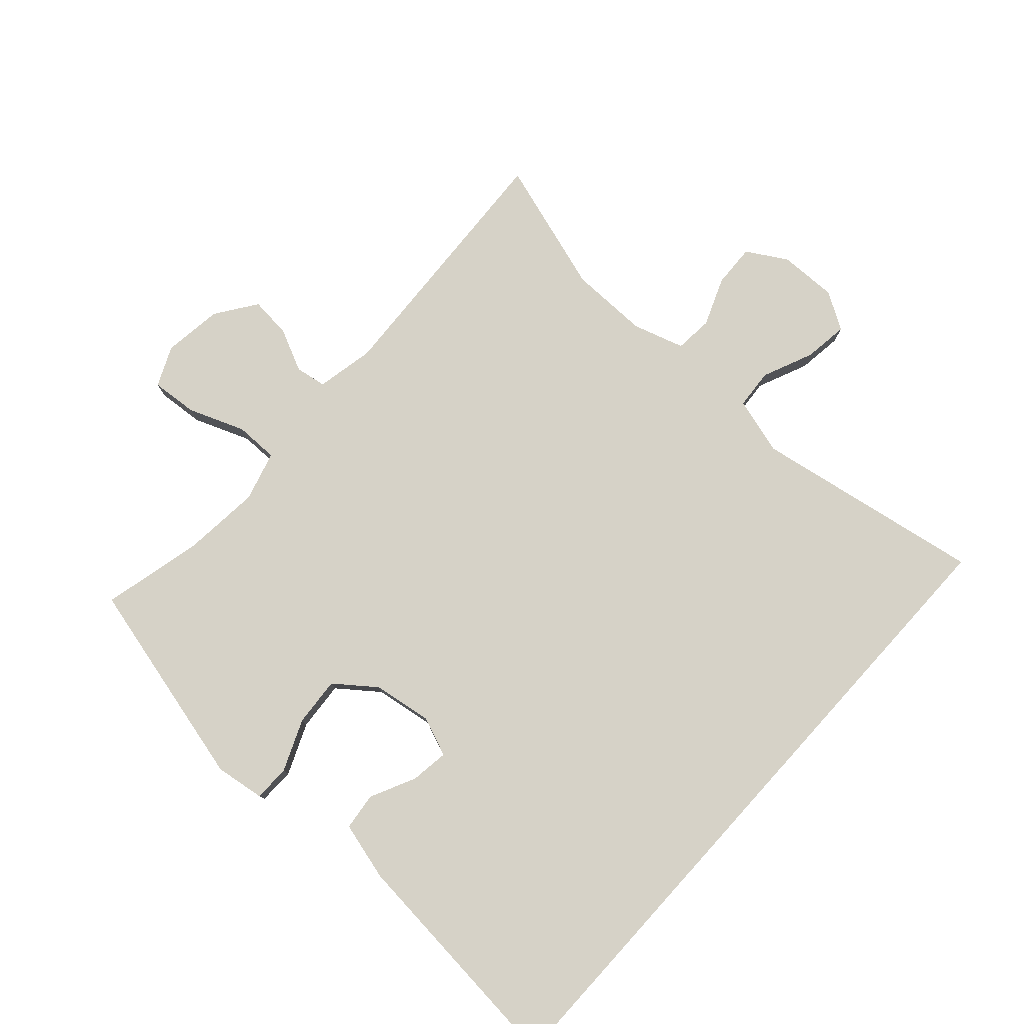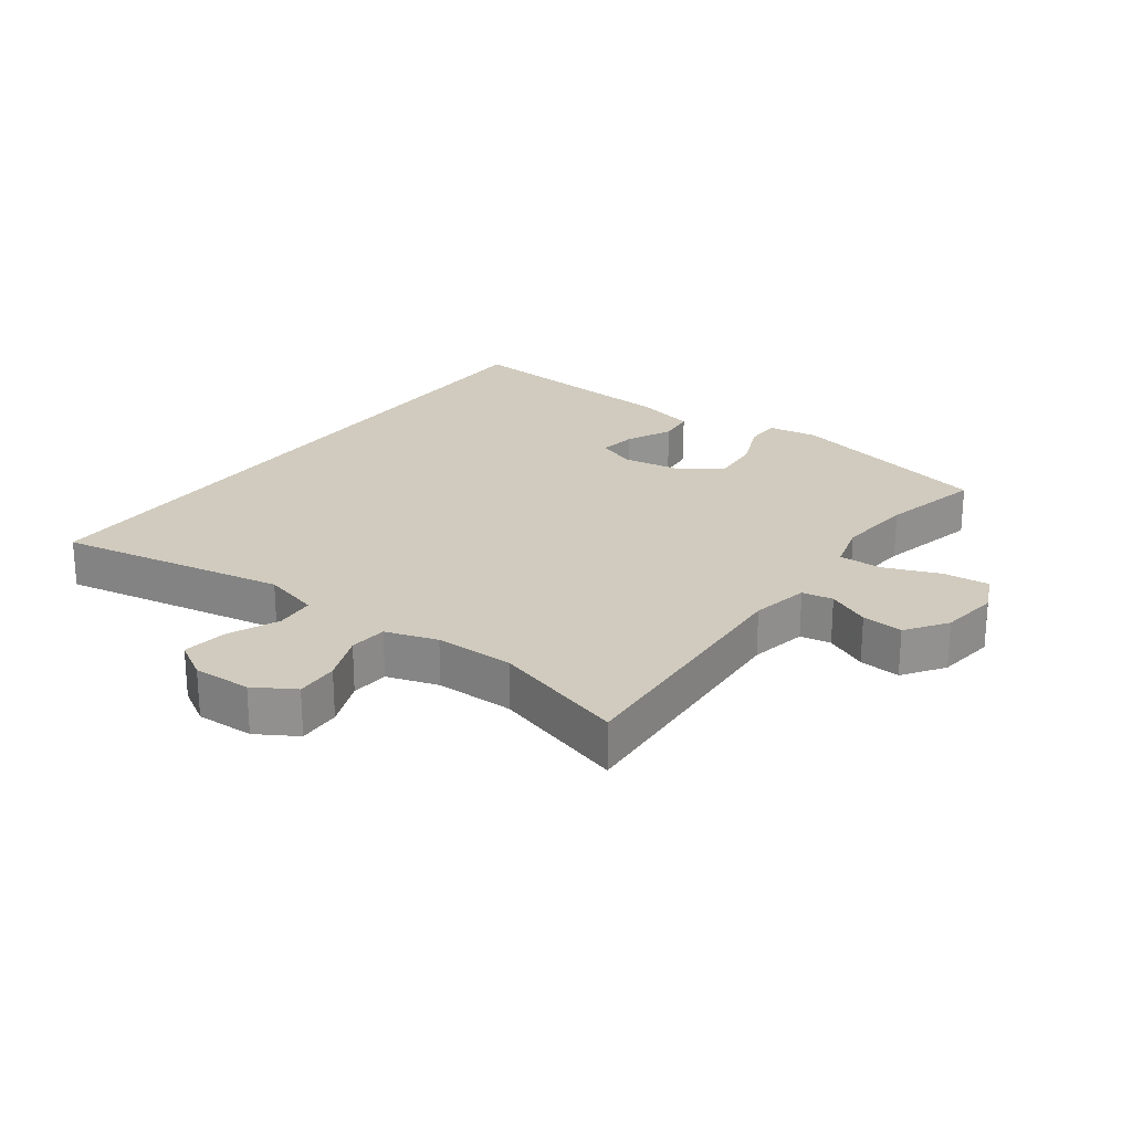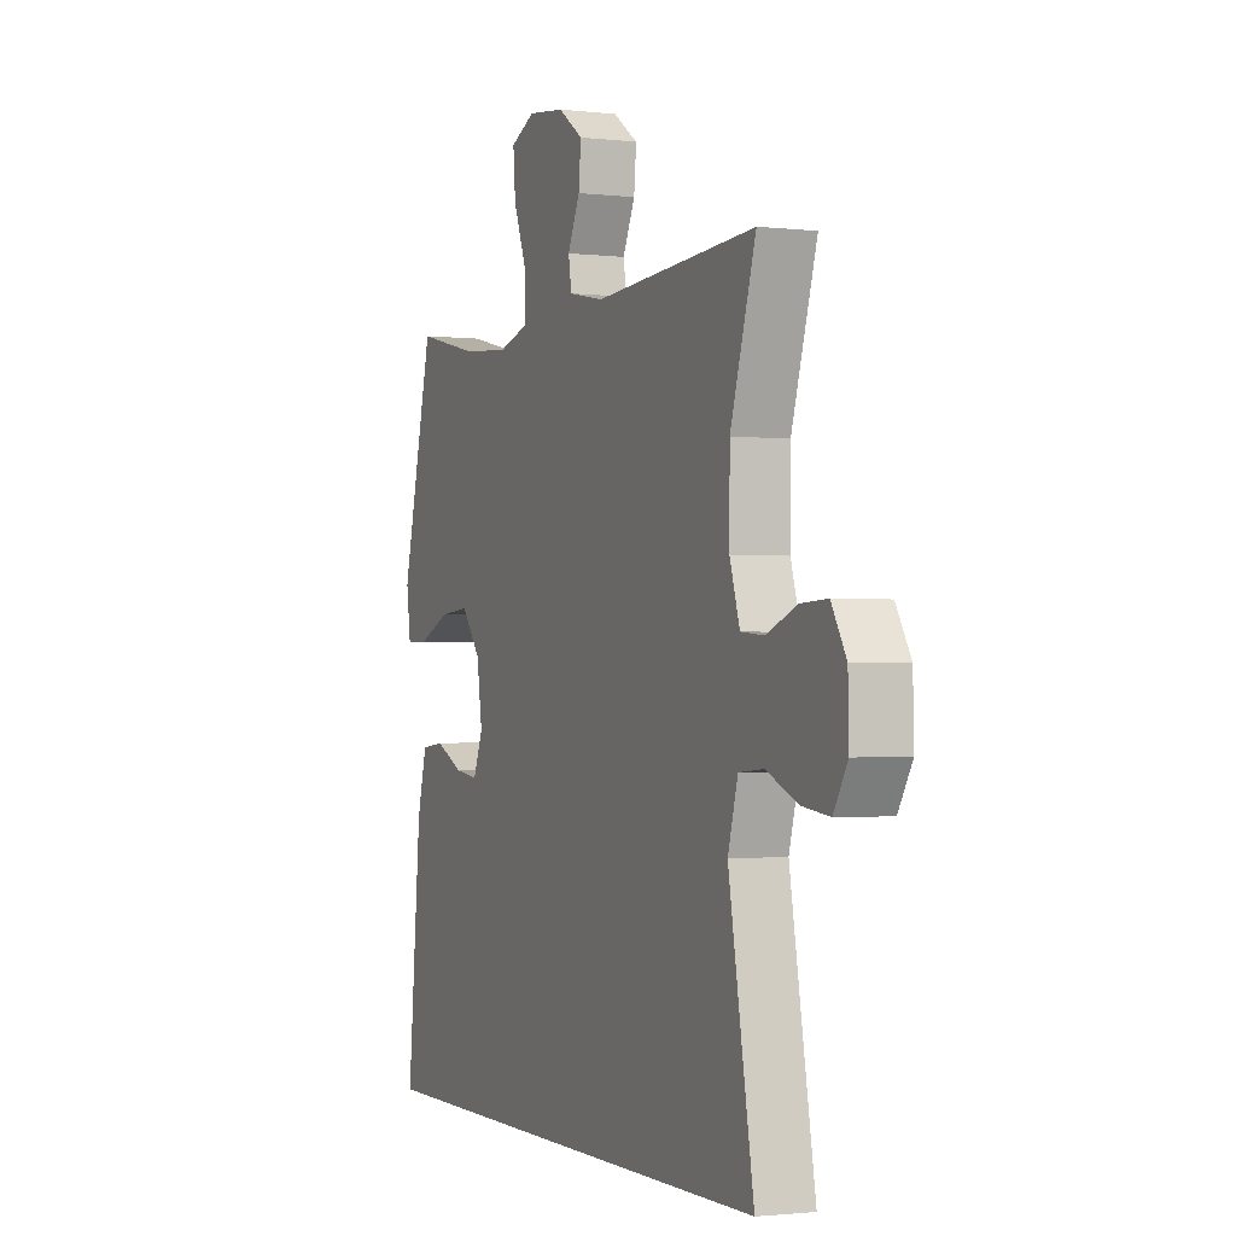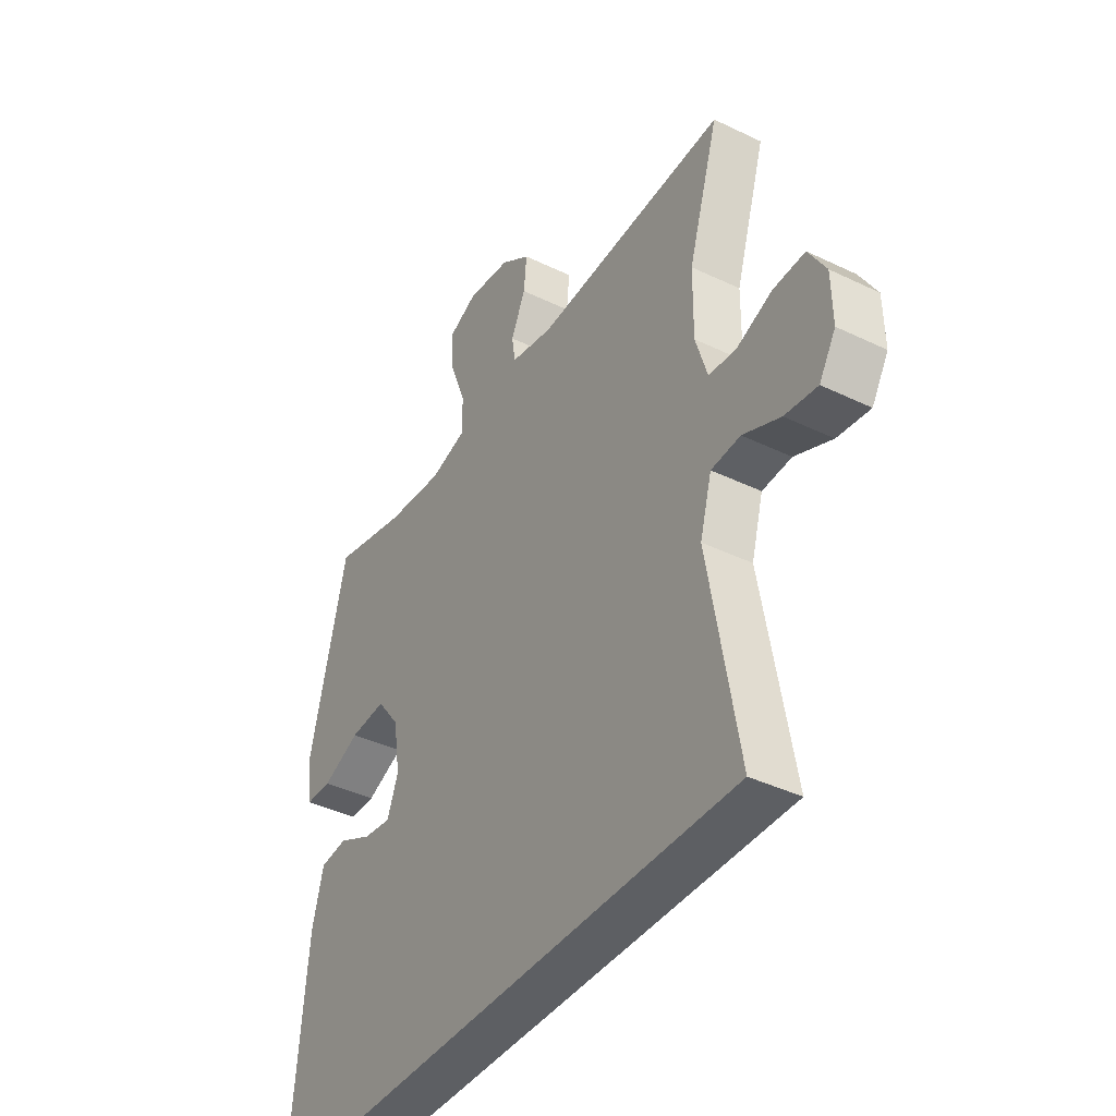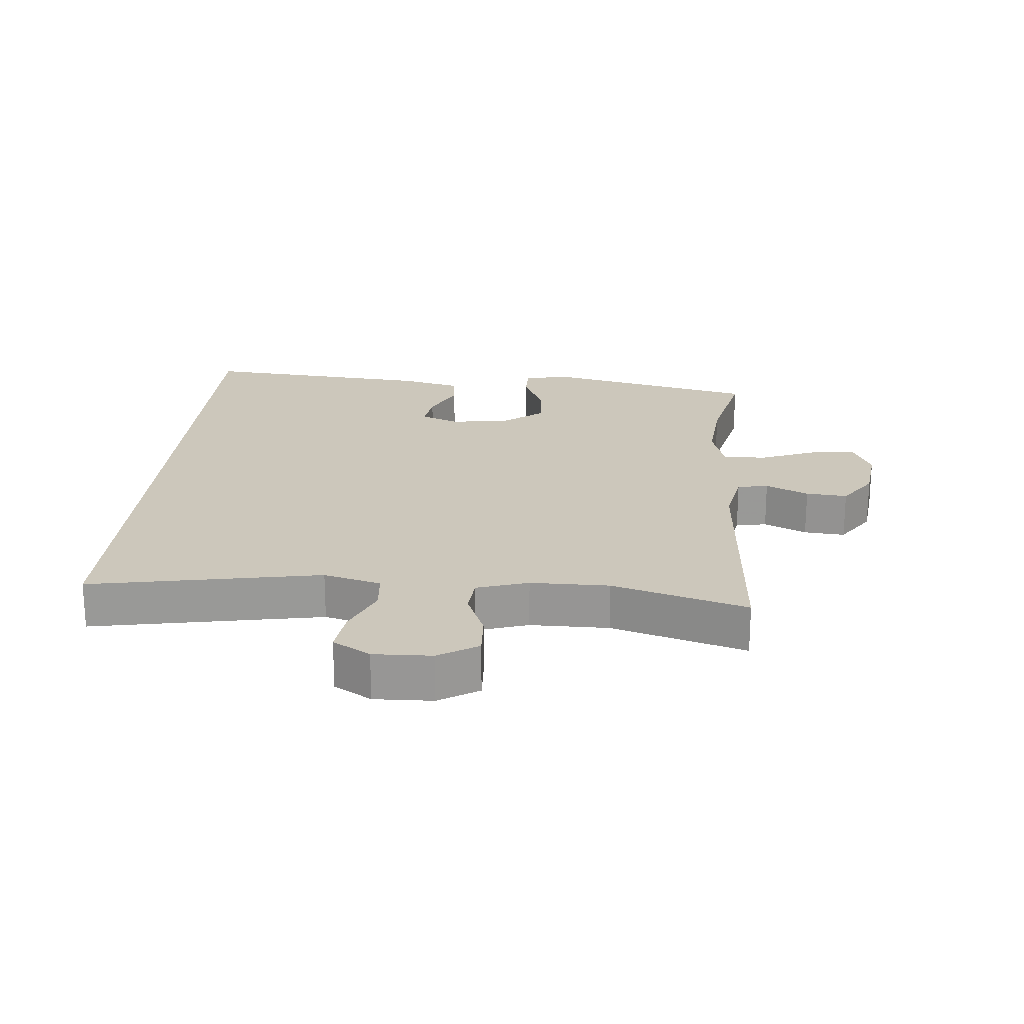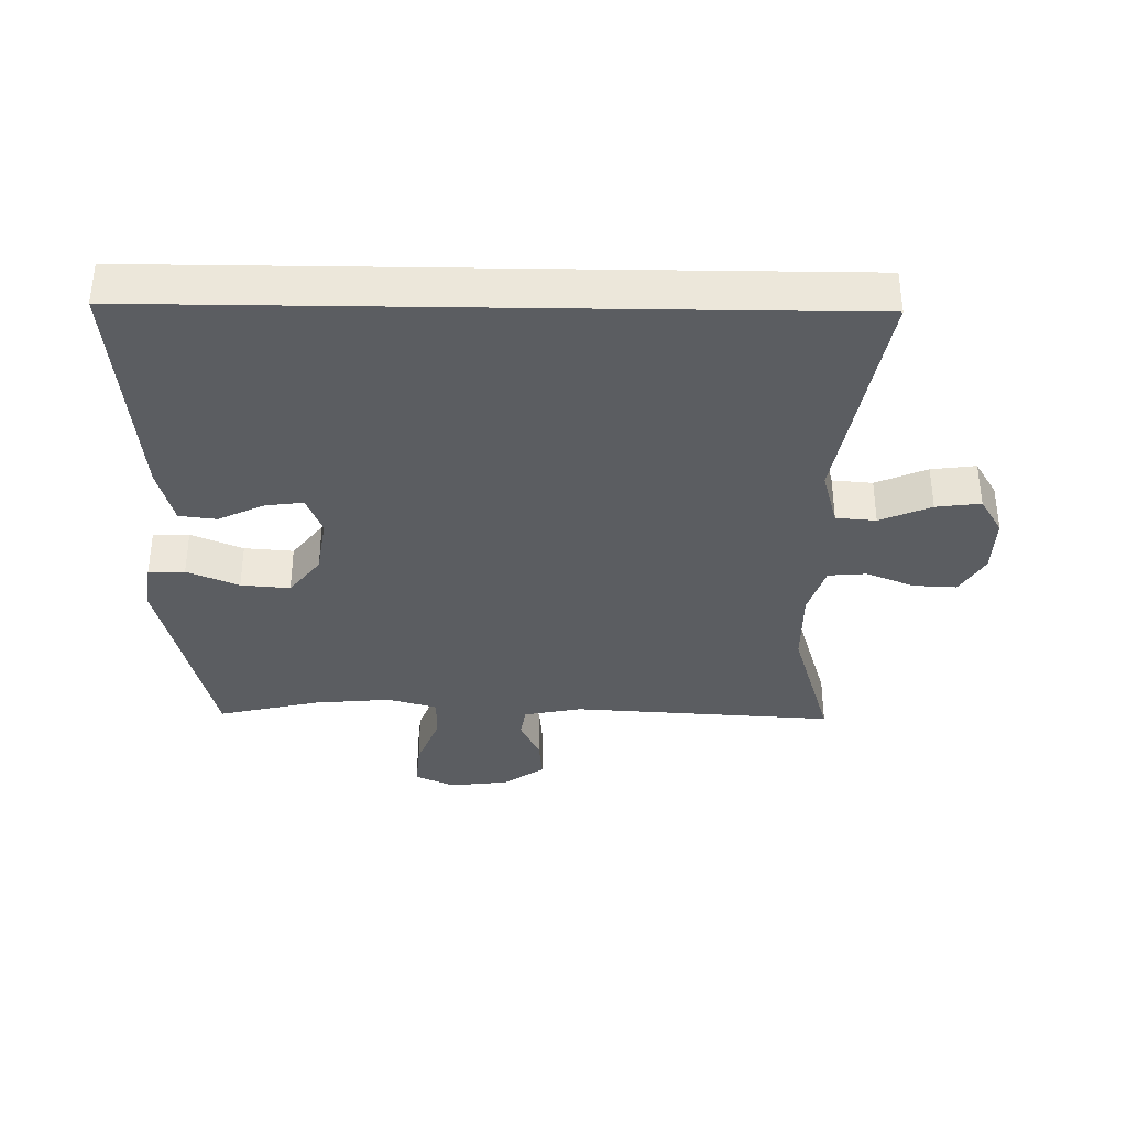
<metadata>
{"format":"obj","ext":"obj","renderer":"f3d","projection":"perspective","resolution":1024,"background":"white","views":[{"elev":78.6,"azim":132.2,"up":"+Y"},{"elev":23.5,"azim":-54.0,"up":"+Y"},{"elev":-1.5,"azim":-113.1,"up":"+Z"},{"elev":-39.8,"azim":-120.9,"up":"+Z"},{"elev":21.6,"azim":-85.5,"up":"+Y"},{"elev":-35.9,"azim":179.1,"up":"+Y"}]}
</metadata>
<code>
v -0.5 0.07 0.5
v -0.093 0.07 0.476
v -0.003 0.07 0.494
v 0.005 0.07 0.542
v -0.026 0.07 0.608
v -0.032 0.07 0.672
v 0.031 0.07 0.716
v 0.123 0.07 0.728
v 0.185 0.07 0.7
v 0.179 0.07 0.628
v 0.145 0.07 0.541
v 0.145 0.07 0.474
v 0.222 0.07 0.452
v 0.342 0.07 0.463
v 0.5 0.07 0.5
v 0.58 0.07 0.174
v 0.569 0.07 0.097
v 0.513 0.07 0.096
v 0.433 0.07 0.13
v 0.357 0.07 0.136
v 0.309 0.07 0.074
v 0.295 0.07 -0.018
v 0.319 0.07 -0.079
v 0.378 0.07 -0.071
v 0.449 0.07 -0.037
v 0.507 0.07 -0.044
v 0.531 0.07 -0.135
v 0.565 0.07 -0.5
v -0.493 0.07 -0.5
v -0.43 0.07 -0.143
v -0.455 0.07 -0.054
v -0.517 0.07 -0.049
v -0.596 0.07 -0.083
v -0.665 0.07 -0.092
v -0.7 0.07 -0.034
v -0.698 0.07 0.056
v -0.661 0.07 0.118
v -0.594 0.07 0.115
v -0.519 0.07 0.085
v -0.46 0.07 0.09
v -0.435 0.07 0.17
v -0.436 0.07 0.292
v -0.5 0 0.5
v -0.093 0 0.476
v -0.003 0 0.494
v 0.005 0 0.542
v -0.026 0 0.608
v -0.032 0 0.672
v 0.031 0 0.716
v 0.123 0 0.728
v 0.185 0 0.7
v 0.179 0 0.628
v 0.145 0 0.541
v 0.145 0 0.474
v 0.222 0 0.452
v 0.342 0 0.463
v 0.5 0 0.5
v 0.58 0 0.174
v 0.569 0 0.097
v 0.513 0 0.096
v 0.433 0 0.13
v 0.357 0 0.136
v 0.309 0 0.074
v 0.295 0 -0.018
v 0.319 0 -0.079
v 0.378 0 -0.071
v 0.449 0 -0.037
v 0.507 0 -0.044
v 0.531 0 -0.135
v 0.565 0 -0.5
v -0.493 0 -0.5
v -0.43 0 -0.143
v -0.455 0 -0.054
v -0.517 0 -0.049
v -0.596 0 -0.083
v -0.665 0 -0.092
v -0.7 0 -0.034
v -0.698 0 0.056
v -0.661 0 0.118
v -0.594 0 0.115
v -0.519 0 0.085
v -0.46 0 0.09
v -0.435 0 0.17
v -0.436 0 0.292
f 37 38 39
f 36 37 39
f 35 36 39
f 34 35 39
f 33 34 39
f 32 33 39
f 31 32 39 40
f 30 31 40 41
f 27 28 29
f 26 27 29
f 25 26 29
f 24 25 29
f 23 24 29
f 22 23 29 30
f 30 41 42
f 22 30 42
f 21 22 42
f 17 18 19
f 16 17 19
f 15 16 19
f 14 15 19
f 13 14 19 20
f 20 21 42
f 13 20 42
f 12 13 42
f 9 10 11
f 8 9 11
f 7 8 11
f 6 7 11
f 5 6 11
f 4 5 11
f 3 4 11 12
f 42 1 2
f 2 3 12 42
f 81 80 79
f 81 79 78
f 81 78 77
f 81 77 76
f 81 76 75
f 81 75 74
f 82 81 74 73
f 83 82 73 72
f 71 70 69
f 71 69 68
f 71 68 67
f 71 67 66
f 71 66 65
f 72 71 65 64
f 84 83 72
f 84 72 64
f 84 64 63
f 61 60 59
f 61 59 58
f 61 58 57
f 61 57 56
f 62 61 56 55
f 84 63 62
f 84 62 55
f 84 55 54
f 53 52 51
f 53 51 50
f 53 50 49
f 53 49 48
f 53 48 47
f 53 47 46
f 54 53 46 45
f 44 43 84
f 84 54 45 44
f 1 43 44 2
f 2 44 45 3
f 3 45 46 4
f 4 46 47 5
f 5 47 48 6
f 6 48 49 7
f 7 49 50 8
f 8 50 51 9
f 9 51 52 10
f 10 52 53 11
f 11 53 54 12
f 12 54 55 13
f 13 55 56 14
f 14 56 57 15
f 15 57 58 16
f 16 58 59 17
f 17 59 60 18
f 18 60 61 19
f 19 61 62 20
f 20 62 63 21
f 21 63 64 22
f 22 64 65 23
f 23 65 66 24
f 24 66 67 25
f 25 67 68 26
f 26 68 69 27
f 27 69 70 28
f 28 70 71 29
f 29 71 72 30
f 30 72 73 31
f 31 73 74 32
f 32 74 75 33
f 33 75 76 34
f 34 76 77 35
f 35 77 78 36
f 36 78 79 37
f 37 79 80 38
f 38 80 81 39
f 39 81 82 40
f 40 82 83 41
f 41 83 84 42
f 42 84 43 1

</code>
